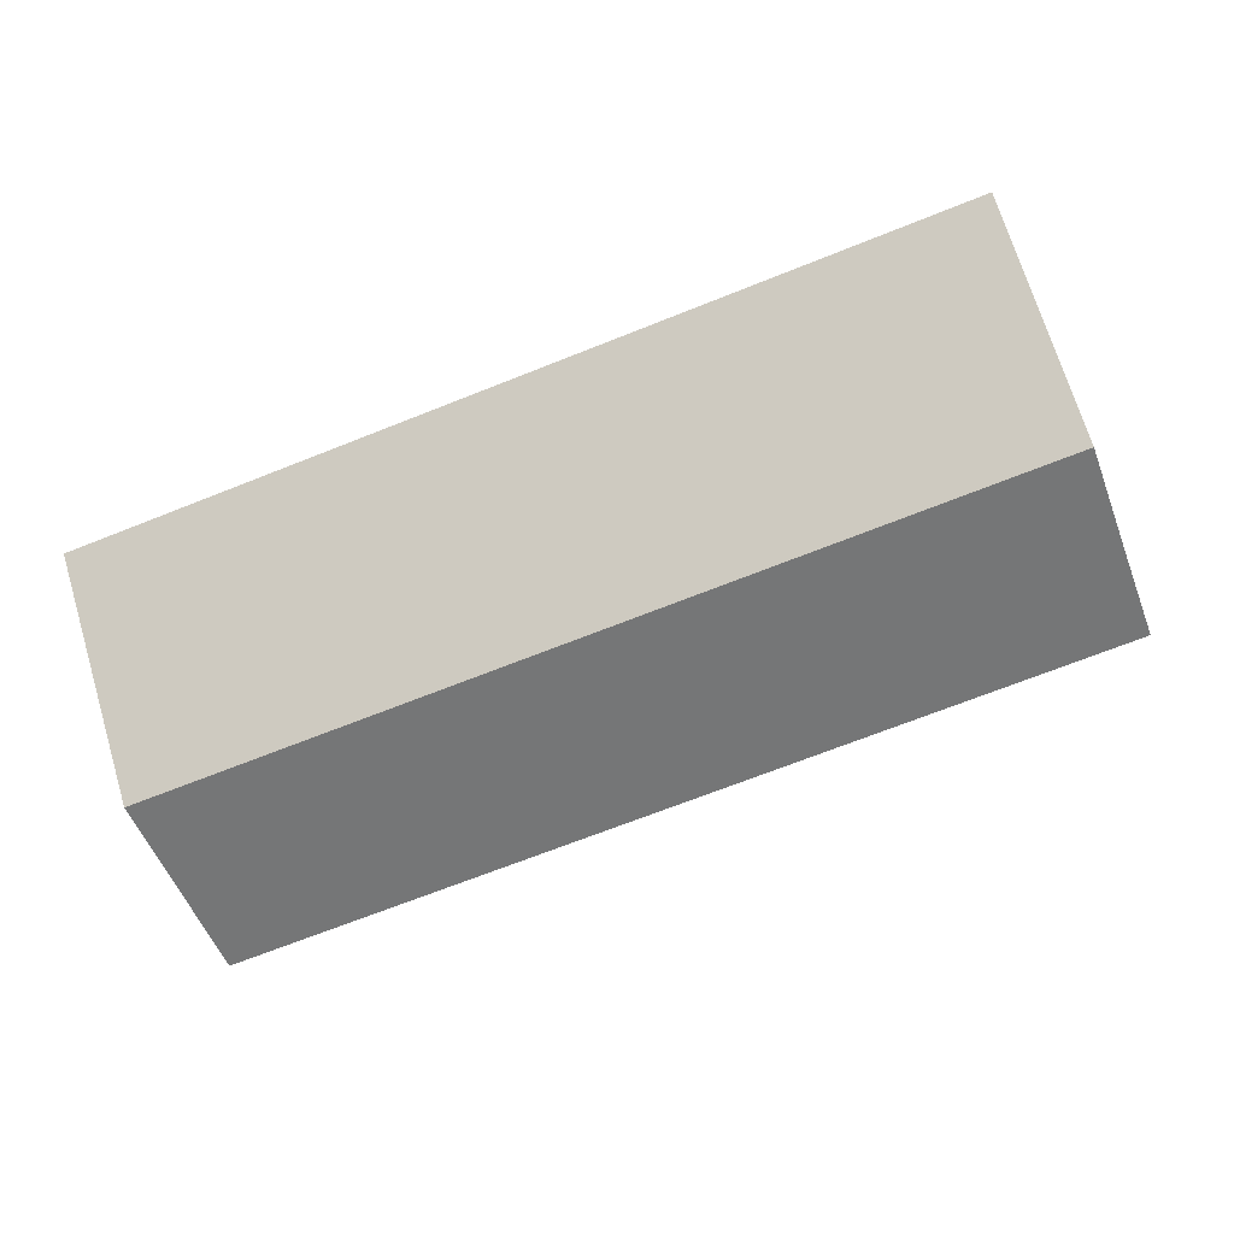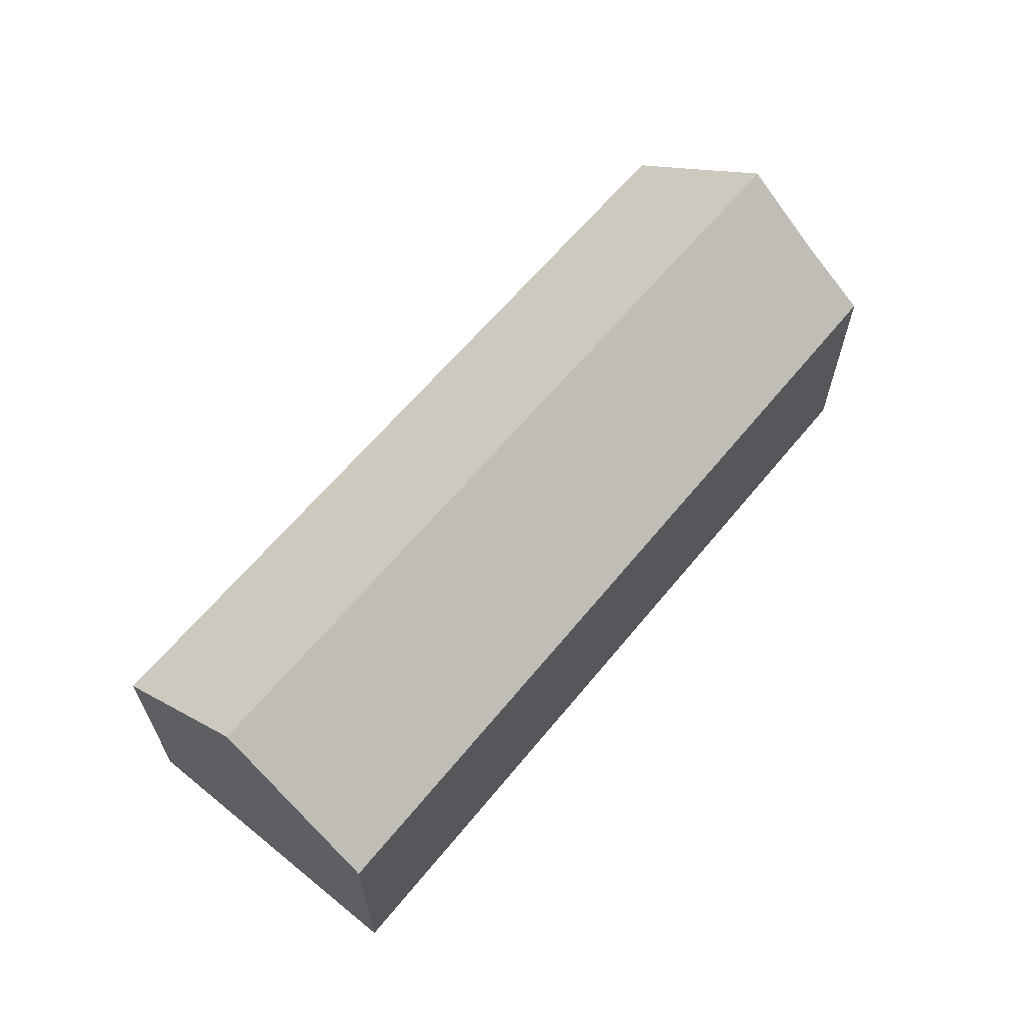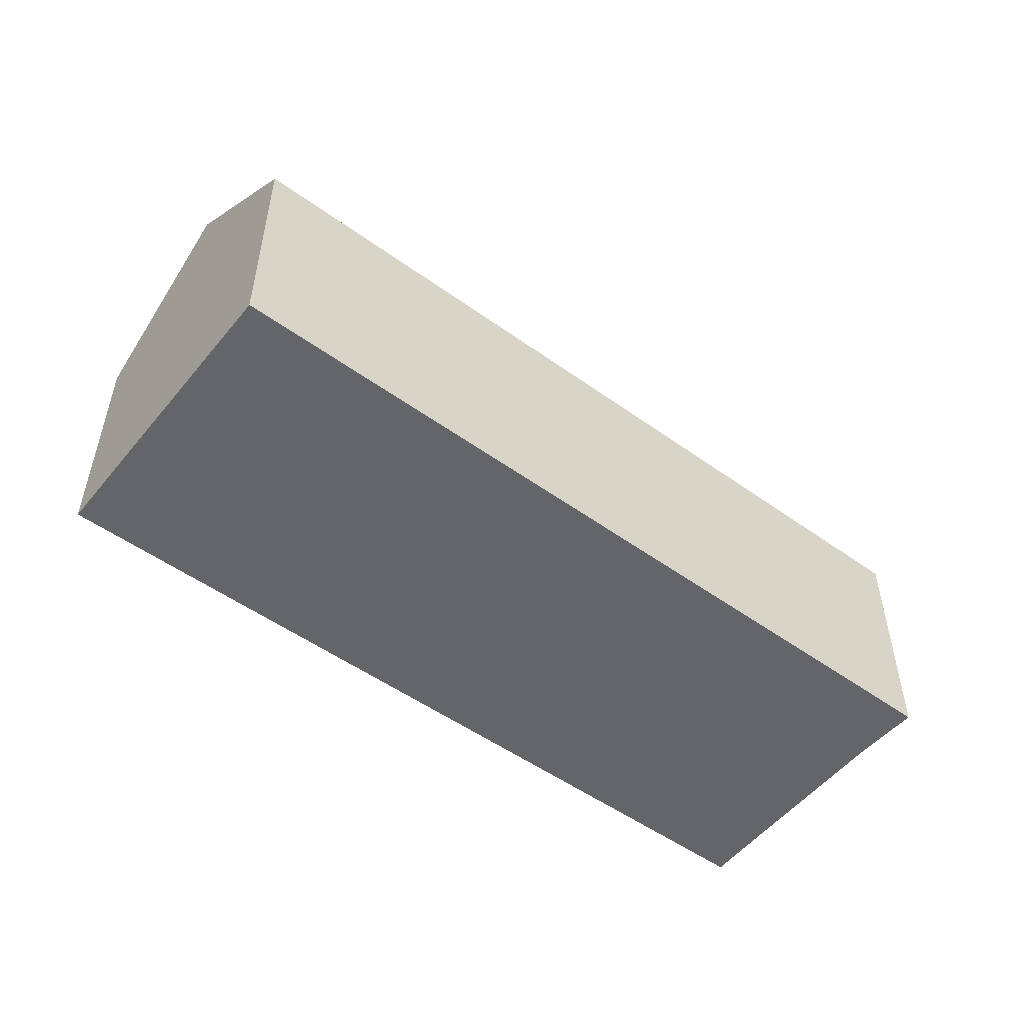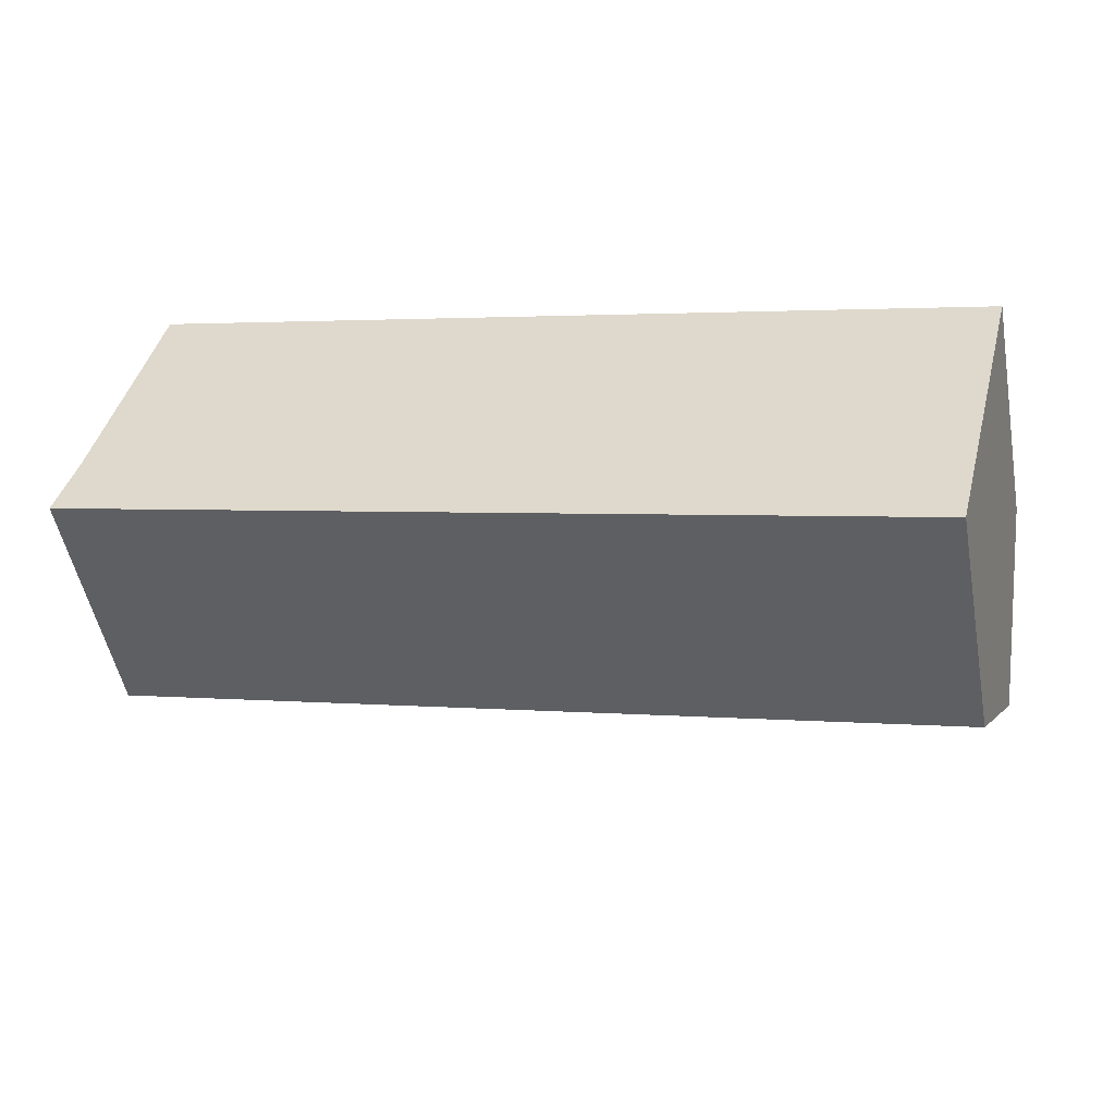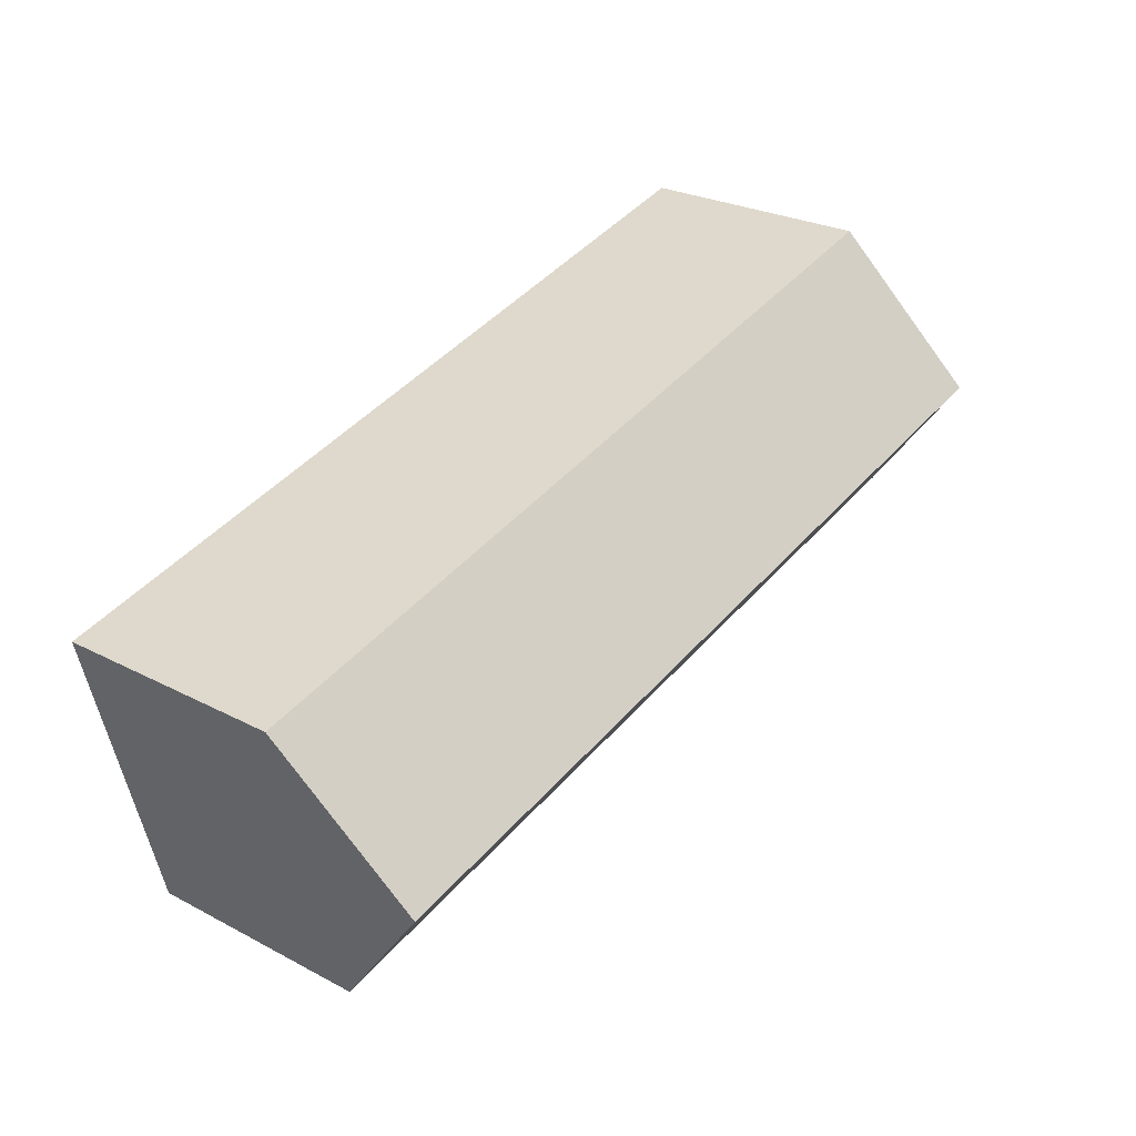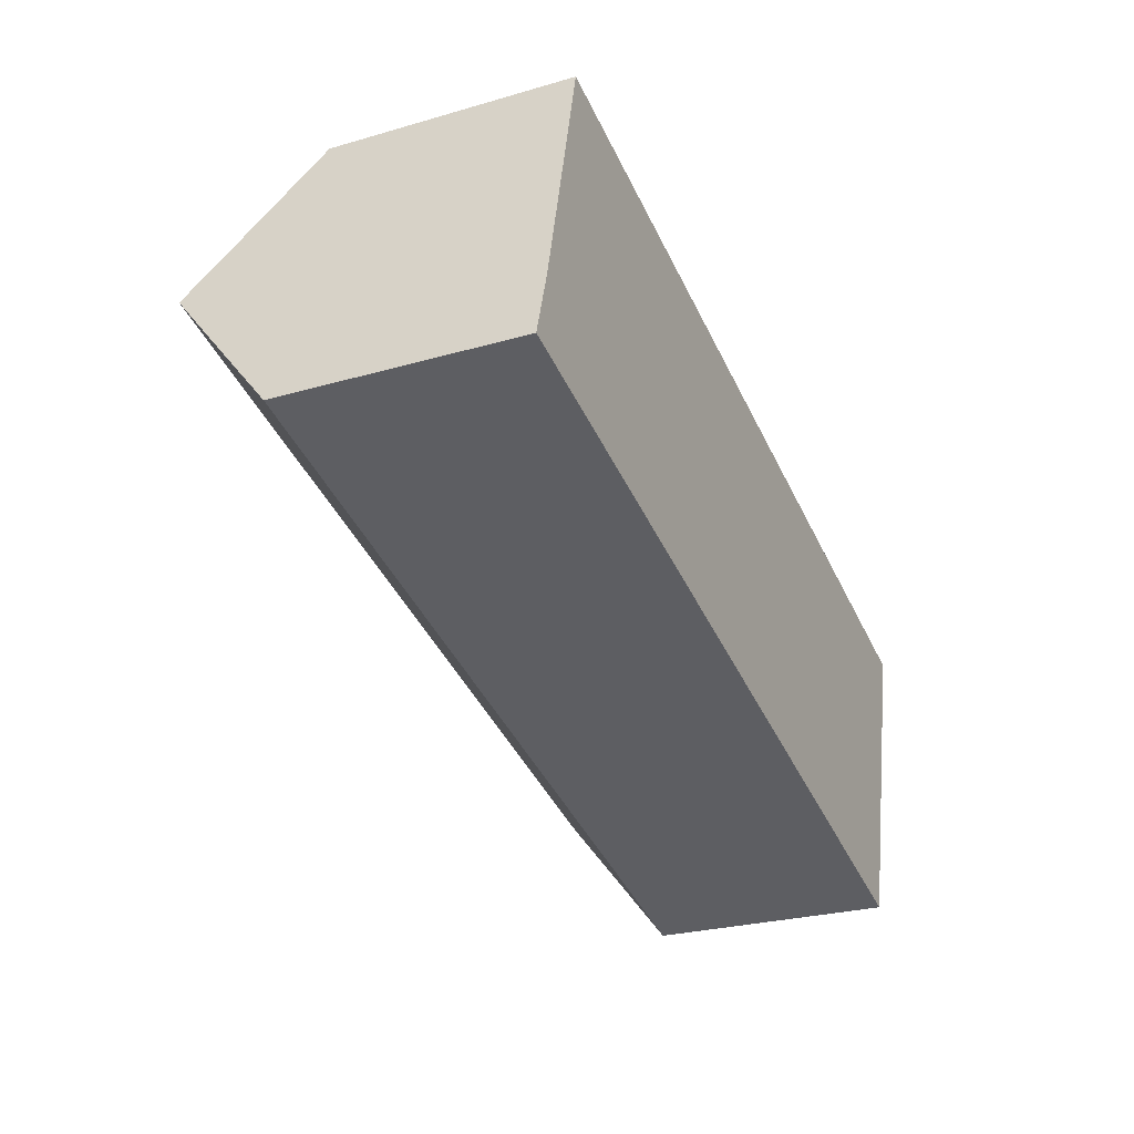
<metadata>
{"format":"obj","ext":"obj","renderer":"f3d","projection":"perspective","resolution":1024,"background":"white","views":[{"elev":70.3,"azim":163.3,"up":"+Z"},{"elev":63.7,"azim":143.9,"up":"+Y"},{"elev":-51.6,"azim":156.4,"up":"+Y"},{"elev":-51.4,"azim":10.7,"up":"+Z"},{"elev":26.3,"azim":129.5,"up":"+Z"},{"elev":-26.4,"azim":-65.5,"up":"+Z"}]}
</metadata>
<code>
v  16.91 7.044 -1.22
v  1.453 4.686 5.843
v  17.66 4.686 1.711
v  1.128 5.805 4.444
v  0.759 7.044 2.897
v  0 4.711 2.885e-16
v  16.15 4.666 -4.176
v  0.377 5.759 1.292
v  0.377 -7.911e-17 1.292
v  0 0 0
v  0.759 -1.774e-16 2.897
v  1.128 -2.721e-16 4.444
v  1.453 -3.578e-16 5.843
v  17.66 -1.048e-16 1.711
v  16.15 2.557e-16 -4.176
v  16.91 7.47e-17 -1.22
g defaultobject
f 1 2 3
f 2 1 4
f 4 1 5
f 6 1 7
f 1 6 8
f 1 8 5
f 6 9 8
f 9 6 10
f 8 4 5
f 4 8 9
f 4 9 2
f 2 9 11
f 2 11 12
f 2 12 13
f 13 3 2
f 3 13 14
f 3 7 1
f 7 3 14
f 7 14 15
f 15 14 16
f 7 10 6
f 10 7 15
f 12 14 13
f 14 12 16
f 16 12 11
f 16 11 9
f 16 9 15
f 15 9 10

</code>
